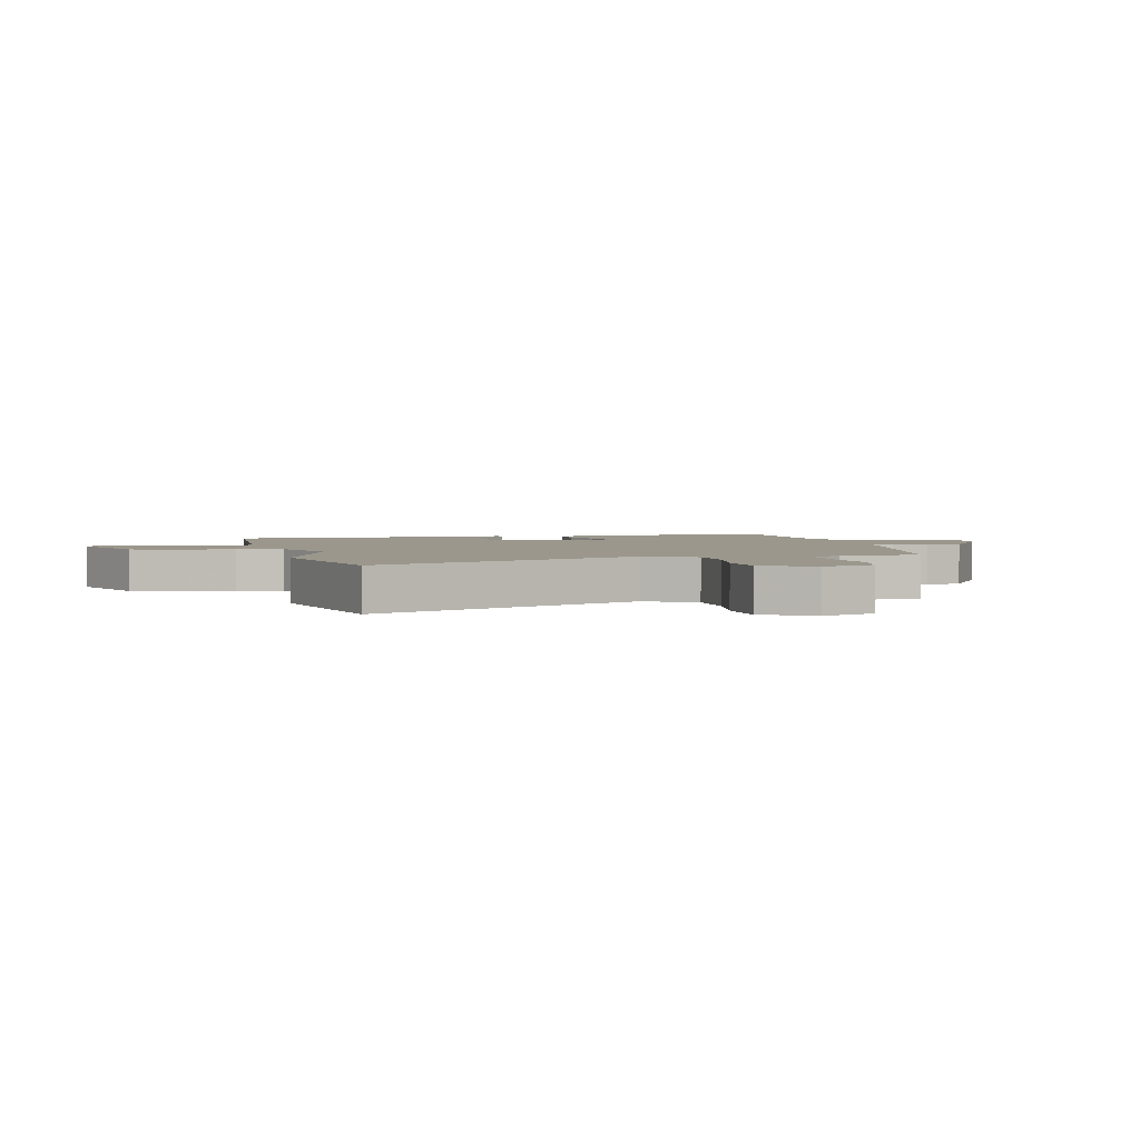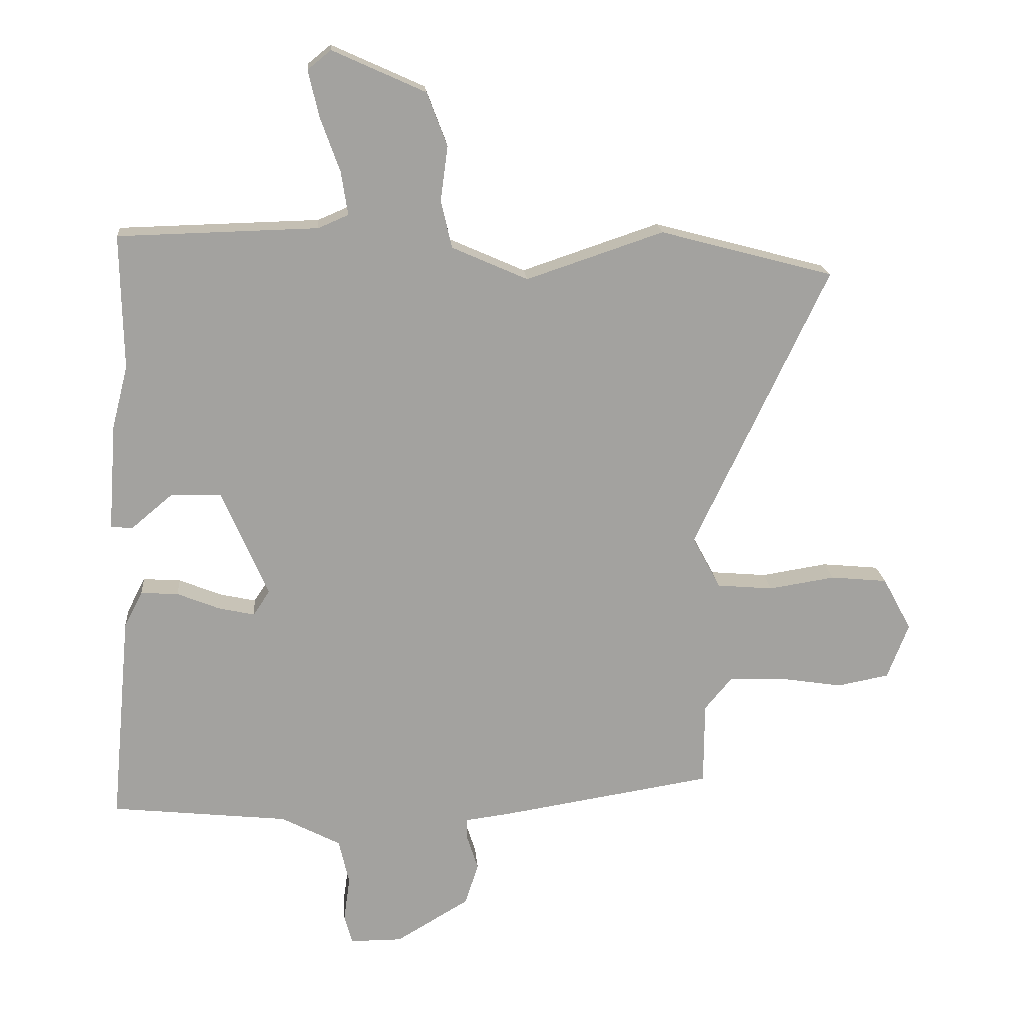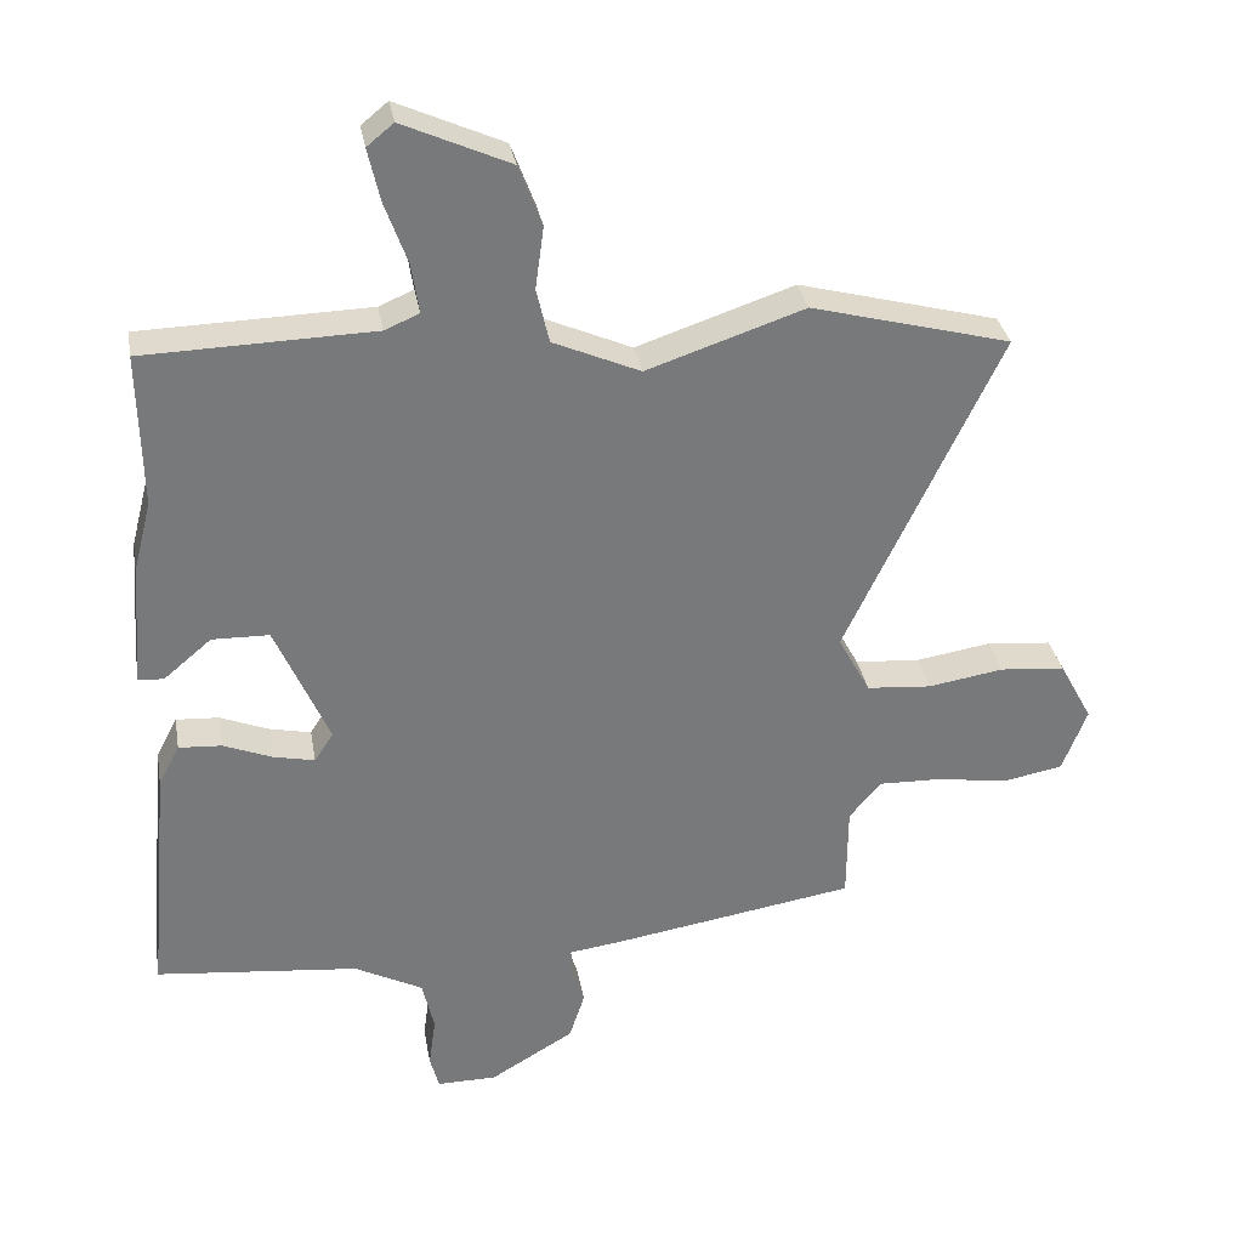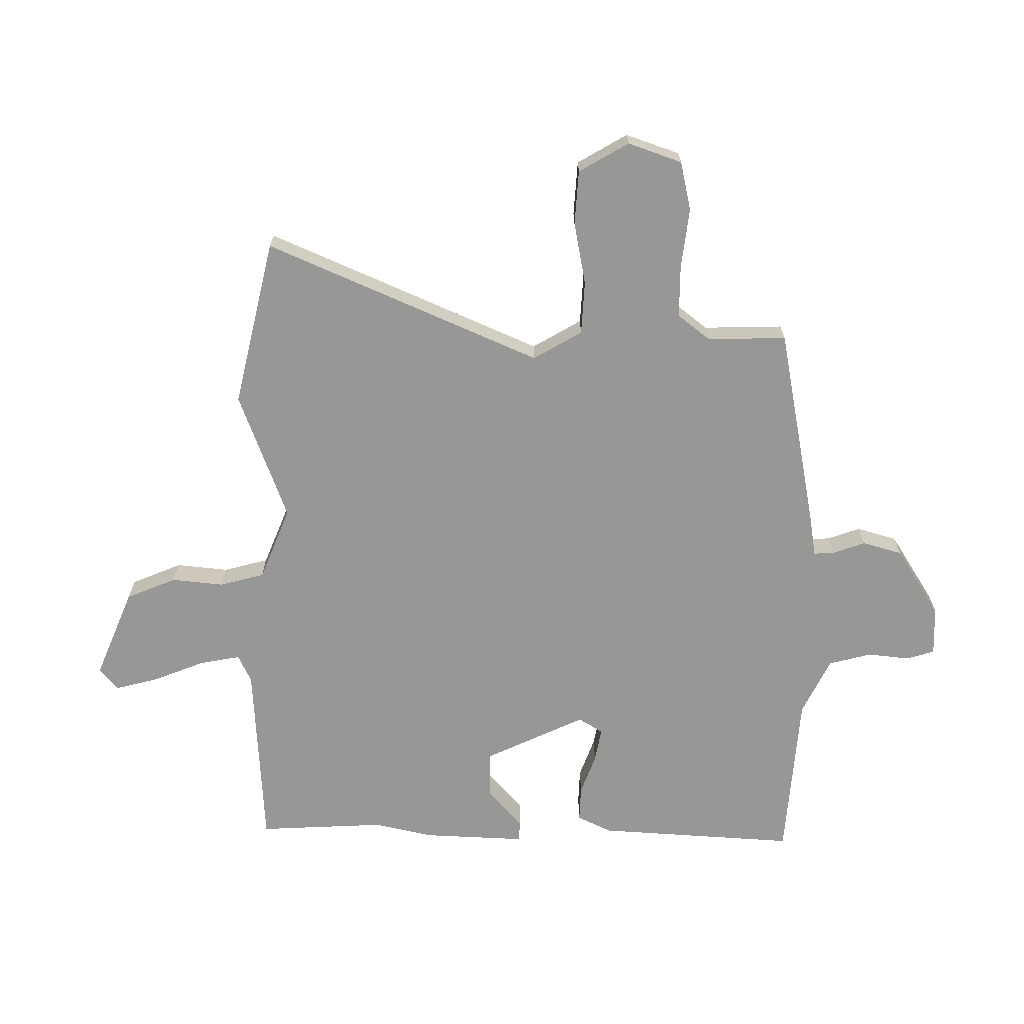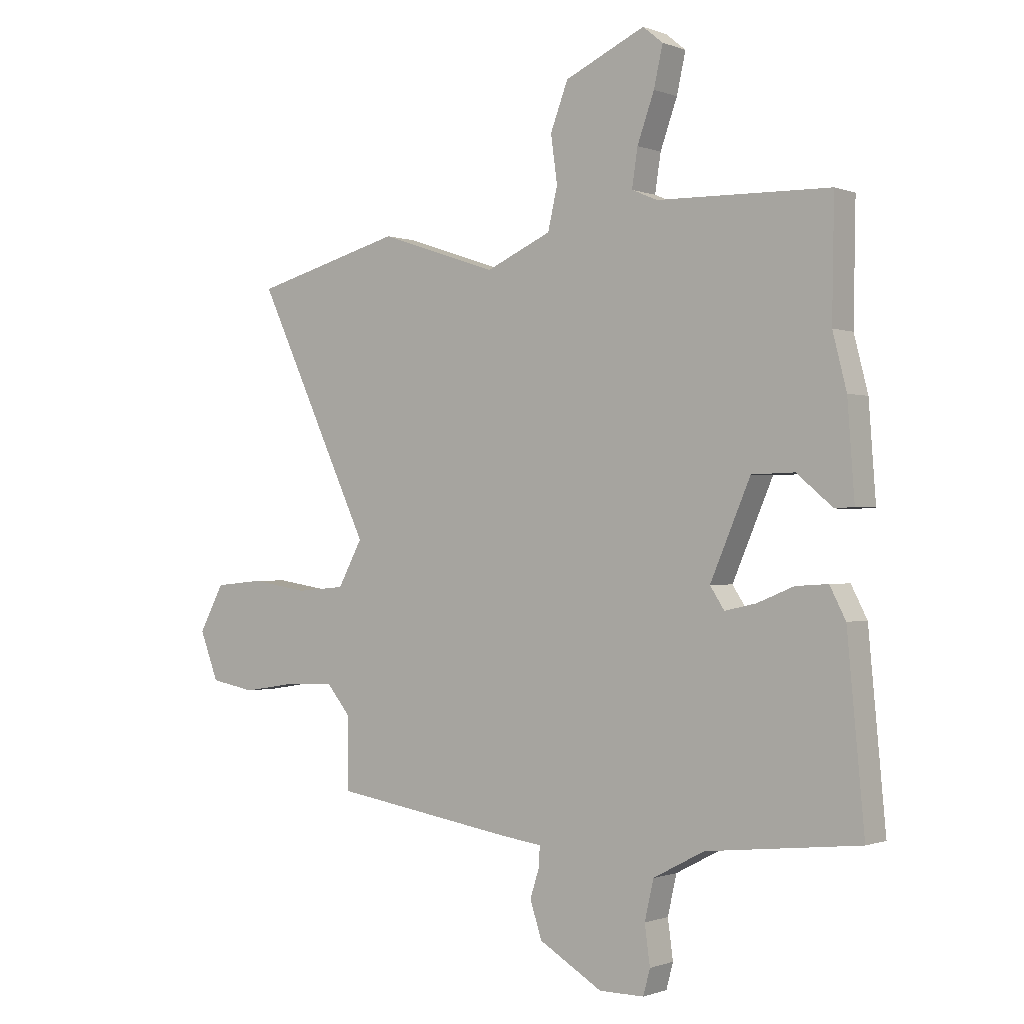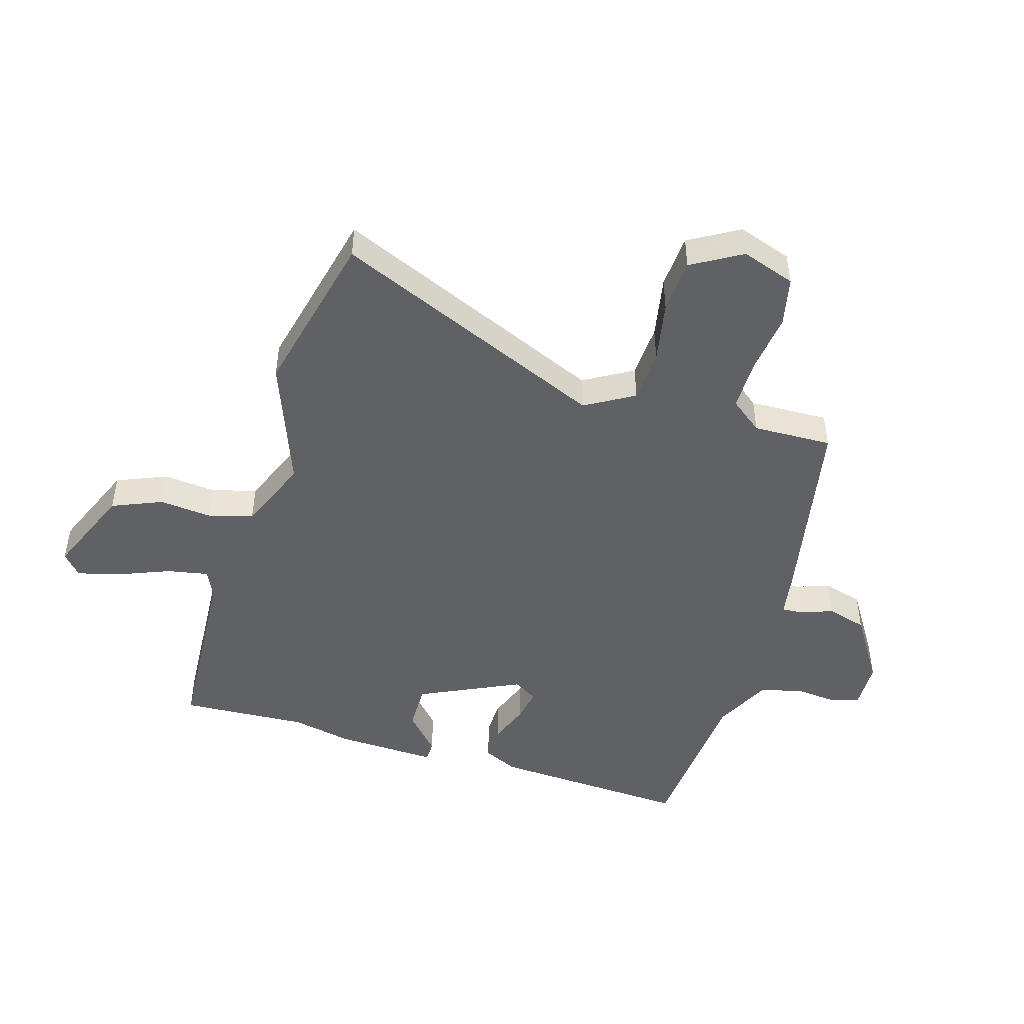
<metadata>
{"format":"obj","ext":"obj","renderer":"f3d","projection":"perspective","resolution":1024,"background":"white","views":[{"elev":2.7,"azim":78.3,"up":"+Y"},{"elev":18.0,"azim":-4.7,"up":"+Z"},{"elev":32.8,"azim":-10.0,"up":"+Z"},{"elev":-68.1,"azim":91.4,"up":"+Y"},{"elev":-0.7,"azim":-143.7,"up":"+Z"},{"elev":-47.1,"azim":75.3,"up":"+Y"}]}
</metadata>
<code>
v -0.553 0.07 -0.478
v -0.521 0.07 -0.136
v -0.491 0.07 -0.078
v -0.43 0.07 -0.082
v -0.361 0.07 -0.11
v -0.302 0.07 -0.123
v -0.275 0.07 -0.082
v -0.351 0.07 0.094
v -0.432 0.07 0.096
v -0.5 0.07 0.039
v -0.536 0.07 0.041
v -0.523 0.07 0.216
v -0.497 0.07 0.318
v -0.501 0.07 0.537
v -0.175 0.07 0.545
v -0.126 0.07 0.566
v -0.137 0.07 0.637
v -0.169 0.07 0.726
v -0.186 0.07 0.801
v -0.148 0.07 0.832
v 0.004 0.07 0.763
v 0.037 0.07 0.676
v 0.025 0.07 0.587
v 0.043 0.07 0.509
v 0.167 0.07 0.454
v 0.391 0.07 0.529
v 0.675 0.07 0.453
v 0.456 0.07 -0.009
v 0.502 0.07 -0.094
v 0.594 0.07 -0.102
v 0.702 0.07 -0.085
v 0.795 0.07 -0.094
v 0.842 0.07 -0.181
v 0.807 0.07 -0.272
v 0.722 0.07 -0.288
v 0.619 0.07 -0.272
v 0.529 0.07 -0.269
v 0.484 0.07 -0.323
v 0.483 0.07 -0.459
v 0.137 0.07 -0.514
v 0.061 0.07 -0.524
v 0.062 0.07 -0.56
v 0.08 0.07 -0.616
v 0.058 0.07 -0.684
v -0.062 0.07 -0.755
v -0.147 0.07 -0.755
v -0.16 0.07 -0.707
v -0.15 0.07 -0.634
v -0.167 0.07 -0.56
v -0.264 0.07 -0.509
v -0.553 0 -0.478
v -0.521 0 -0.136
v -0.491 0 -0.078
v -0.43 0 -0.082
v -0.361 0 -0.11
v -0.302 0 -0.123
v -0.275 0 -0.082
v -0.351 0 0.094
v -0.432 0 0.096
v -0.5 0 0.039
v -0.536 0 0.041
v -0.523 0 0.216
v -0.497 0 0.318
v -0.501 0 0.537
v -0.175 0 0.545
v -0.126 0 0.566
v -0.137 0 0.637
v -0.169 0 0.726
v -0.186 0 0.801
v -0.148 0 0.832
v 0.004 0 0.763
v 0.037 0 0.676
v 0.025 0 0.587
v 0.043 0 0.509
v 0.167 0 0.454
v 0.391 0 0.529
v 0.675 0 0.453
v 0.456 0 -0.009
v 0.502 0 -0.094
v 0.594 0 -0.102
v 0.702 0 -0.085
v 0.795 0 -0.094
v 0.842 0 -0.181
v 0.807 0 -0.272
v 0.722 0 -0.288
v 0.619 0 -0.272
v 0.529 0 -0.269
v 0.484 0 -0.323
v 0.483 0 -0.459
v 0.137 0 -0.514
v 0.061 0 -0.524
v 0.062 0 -0.56
v 0.08 0 -0.616
v 0.058 0 -0.684
v -0.062 0 -0.755
v -0.147 0 -0.755
v -0.16 0 -0.707
v -0.15 0 -0.634
v -0.167 0 -0.56
v -0.264 0 -0.509
f 46 47 48
f 45 46 48
f 44 45 48
f 43 44 48
f 42 43 48
f 41 42 48 49
f 38 39 40 41
f 41 49 50
f 38 41 50
f 37 38 50
f 34 35 36
f 33 34 36
f 32 33 36
f 31 32 36
f 30 31 36
f 29 30 36 37
f 37 50 1
f 29 37 1
f 28 29 1
f 27 28 1
f 26 27 1
f 25 26 1
f 21 22 23
f 20 21 23
f 19 20 23
f 18 19 23
f 17 18 23
f 16 17 23 24
f 15 16 24 25
f 13 14 15 25
f 11 12 13
f 10 11 13
f 9 10 13
f 8 9 13 25
f 3 4 5
f 2 3 5
f 1 2 5
f 1 5 6
f 25 1 6
f 7 8 25
f 6 7 25
f 98 97 96
f 98 96 95
f 98 95 94
f 98 94 93
f 98 93 92
f 99 98 92 91
f 91 90 89 88
f 100 99 91
f 100 91 88
f 100 88 87
f 86 85 84
f 86 84 83
f 86 83 82
f 86 82 81
f 86 81 80
f 87 86 80 79
f 51 100 87
f 51 87 79
f 51 79 78
f 51 78 77
f 51 77 76
f 51 76 75
f 73 72 71
f 73 71 70
f 73 70 69
f 73 69 68
f 73 68 67
f 74 73 67 66
f 75 74 66 65
f 75 65 64 63
f 63 62 61
f 63 61 60
f 63 60 59
f 75 63 59 58
f 55 54 53
f 55 53 52
f 55 52 51
f 56 55 51
f 56 51 75
f 75 58 57
f 75 57 56
f 1 51 52 2
f 2 52 53 3
f 3 53 54 4
f 4 54 55 5
f 5 55 56 6
f 6 56 57 7
f 7 57 58 8
f 8 58 59 9
f 9 59 60 10
f 10 60 61 11
f 11 61 62 12
f 12 62 63 13
f 13 63 64 14
f 14 64 65 15
f 15 65 66 16
f 16 66 67 17
f 17 67 68 18
f 18 68 69 19
f 19 69 70 20
f 20 70 71 21
f 21 71 72 22
f 22 72 73 23
f 23 73 74 24
f 24 74 75 25
f 25 75 76 26
f 26 76 77 27
f 27 77 78 28
f 28 78 79 29
f 29 79 80 30
f 30 80 81 31
f 31 81 82 32
f 32 82 83 33
f 33 83 84 34
f 34 84 85 35
f 35 85 86 36
f 36 86 87 37
f 37 87 88 38
f 38 88 89 39
f 39 89 90 40
f 40 90 91 41
f 41 91 92 42
f 42 92 93 43
f 43 93 94 44
f 44 94 95 45
f 45 95 96 46
f 46 96 97 47
f 47 97 98 48
f 48 98 99 49
f 49 99 100 50
f 50 100 51 1

</code>
